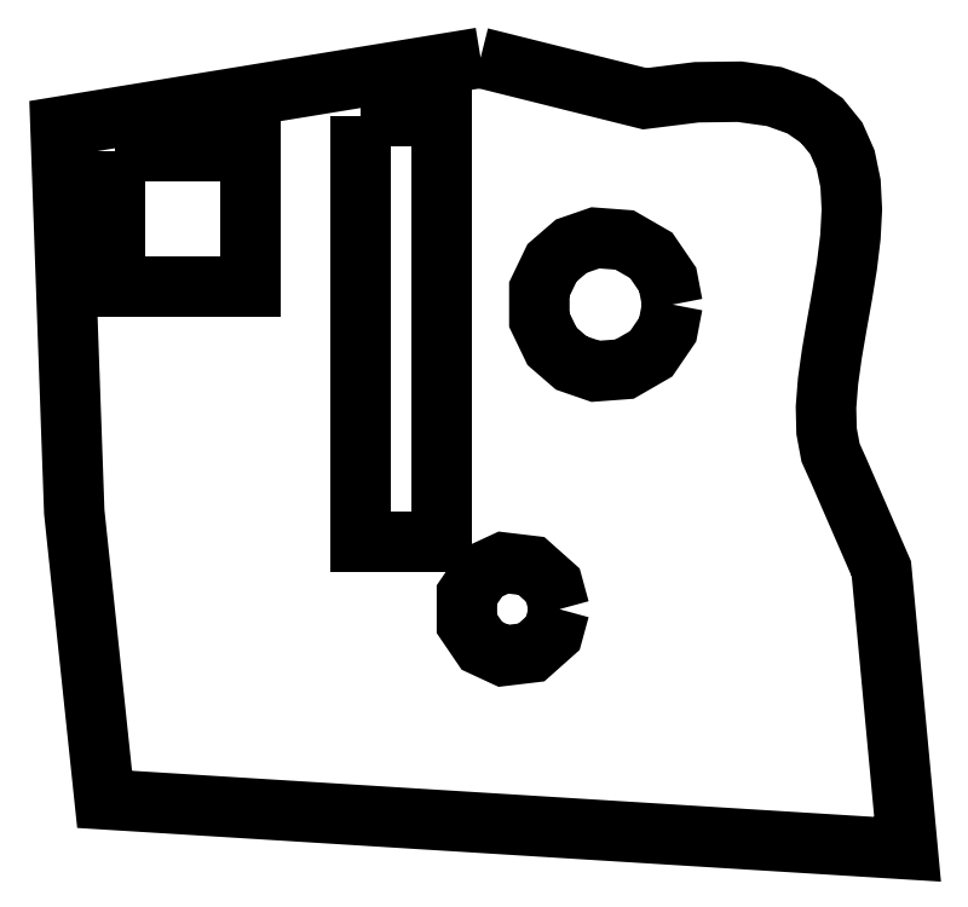
<metadata>
{"format":"dxf","ext":"dxf","renderer":"ezdxf+matplotlib","layout":"modelspace","background":"white","min_lineweight":24,"dpi":150}
</metadata>
<code>
0
SECTION
2
ENTITIES
0
POLYLINE
8
0
70
0
66
1
10
0
20
0
30
0
0
VERTEX
8
0
10
117.8
20
-127
30
0
0
VERTEX
8
0
10
116.6
20
-122.8
30
0
0
VERTEX
8
0
10
112.9
20
-119.5
30
0
0
VERTEX
8
0
10
108.1
20
-119
30
0
0
VERTEX
8
0
10
104.4
20
-120.7
30
0
0
VERTEX
8
0
10
101.8
20
-124.5
30
0
0
VERTEX
8
0
10
101.8
20
-129.5
30
0
0
VERTEX
8
0
10
104.4
20
-133.3
30
0
0
VERTEX
8
0
10
108.1
20
-135
30
0
0
VERTEX
8
0
10
112.9
20
-134.5
30
0
0
VERTEX
8
0
10
116.6
20
-131.2
30
0
0
VERTEX
8
0
10
117.8
20
-127
30
0
0
SEQEND
8
0
0
POLYLINE
8
0
70
1
66
1
10
0
20
0
30
0
0
VERTEX
8
0
10
104.2
20
-31.81
30
0
0
VERTEX
8
0
10
99.34
20
-32.6
30
0
0
VERTEX
8
0
10
94.51
20
-33.39
30
0
0
VERTEX
8
0
10
89.67
20
-34.18
30
0
0
VERTEX
8
0
10
84.84
20
-34.98
30
0
0
VERTEX
8
0
10
80.01
20
-35.77
30
0
0
VERTEX
8
0
10
75.18
20
-36.56
30
0
0
VERTEX
8
0
10
70.35
20
-37.35
30
0
0
VERTEX
8
0
10
65.52
20
-38.14
30
0
0
VERTEX
8
0
10
60.68
20
-38.94
30
0
0
VERTEX
8
0
10
55.85
20
-39.73
30
0
0
VERTEX
8
0
10
51.02
20
-40.52
30
0
0
VERTEX
8
0
10
46.19
20
-41.31
30
0
0
VERTEX
8
0
10
41.36
20
-42.1
30
0
0
VERTEX
8
0
10
36.53
20
-42.9
30
0
0
VERTEX
8
0
10
31.69
20
-43.69
30
0
0
VERTEX
8
0
10
31.86
20
-48.44
30
0
0
VERTEX
8
0
10
32.03
20
-53.19
30
0
0
VERTEX
8
0
10
32.2
20
-57.95
30
0
0
VERTEX
8
0
10
32.37
20
-62.7
30
0
0
VERTEX
8
0
10
32.54
20
-67.45
30
0
0
VERTEX
8
0
10
32.71
20
-72.2
30
0
0
VERTEX
8
0
10
32.88
20
-76.96
30
0
0
VERTEX
8
0
10
33.05
20
-81.71
30
0
0
VERTEX
8
0
10
33.22
20
-86.46
30
0
0
VERTEX
8
0
10
33.39
20
-91.21
30
0
0
VERTEX
8
0
10
33.56
20
-95.97
30
0
0
VERTEX
8
0
10
33.73
20
-100.7
30
0
0
VERTEX
8
0
10
33.9
20
-105.5
30
0
0
VERTEX
8
0
10
34.07
20
-110.2
30
0
0
VERTEX
8
0
10
34.59
20
-115.2
30
0
0
VERTEX
8
0
10
35.12
20
-120.1
30
0
0
VERTEX
8
0
10
35.64
20
-125.1
30
0
0
VERTEX
8
0
10
36.16
20
-130.1
30
0
0
VERTEX
8
0
10
36.69
20
-135
30
0
0
VERTEX
8
0
10
37.21
20
-140
30
0
0
VERTEX
8
0
10
37.73
20
-144.9
30
0
0
VERTEX
8
0
10
38.26
20
-149.9
30
0
0
VERTEX
8
0
10
38.78
20
-154.9
30
0
0
VERTEX
8
0
10
39.3
20
-159.8
30
0
0
VERTEX
8
0
10
44.25
20
-160.1
30
0
0
VERTEX
8
0
10
49.2
20
-160.4
30
0
0
VERTEX
8
0
10
54.15
20
-160.7
30
0
0
VERTEX
8
0
10
59.09
20
-161.1
30
0
0
VERTEX
8
0
10
64.04
20
-161.4
30
0
0
VERTEX
8
0
10
68.99
20
-161.7
30
0
0
VERTEX
8
0
10
73.94
20
-162
30
0
0
VERTEX
8
0
10
78.88
20
-162.3
30
0
0
VERTEX
8
0
10
83.83
20
-162.6
30
0
0
VERTEX
8
0
10
88.78
20
-162.9
30
0
0
VERTEX
8
0
10
93.73
20
-163.2
30
0
0
VERTEX
8
0
10
98.67
20
-163.5
30
0
0
VERTEX
8
0
10
103.6
20
-163.8
30
0
0
VERTEX
8
0
10
108.6
20
-164.1
30
0
0
VERTEX
8
0
10
113.5
20
-164.4
30
0
0
VERTEX
8
0
10
118.5
20
-164.7
30
0
0
VERTEX
8
0
10
123.4
20
-165.1
30
0
0
VERTEX
8
0
10
128.4
20
-165.4
30
0
0
VERTEX
8
0
10
133.3
20
-165.7
30
0
0
VERTEX
8
0
10
138.3
20
-166
30
0
0
VERTEX
8
0
10
143.2
20
-166.3
30
0
0
VERTEX
8
0
10
148.1
20
-166.6
30
0
0
VERTEX
8
0
10
153.1
20
-166.9
30
0
0
VERTEX
8
0
10
158
20
-167.2
30
0
0
VERTEX
8
0
10
163
20
-167.5
30
0
0
VERTEX
8
0
10
167.9
20
-167.8
30
0
0
VERTEX
8
0
10
172.9
20
-168.1
30
0
0
VERTEX
8
0
10
177.8
20
-168.4
30
0
0
VERTEX
8
0
10
177.4
20
-163.6
30
0
0
VERTEX
8
0
10
176.9
20
-158.8
30
0
0
VERTEX
8
0
10
176.5
20
-153.9
30
0
0
VERTEX
8
0
10
176
20
-149.1
30
0
0
VERTEX
8
0
10
175.6
20
-144.2
30
0
0
VERTEX
8
0
10
175.1
20
-139.4
30
0
0
VERTEX
8
0
10
174.7
20
-134.6
30
0
0
VERTEX
8
0
10
174.2
20
-129.7
30
0
0
VERTEX
8
0
10
173.8
20
-124.9
30
0
0
VERTEX
8
0
10
173.3
20
-120
30
0
0
VERTEX
8
0
10
171.5
20
-115.8
30
0
0
VERTEX
8
0
10
169.6
20
-111.6
30
0
0
VERTEX
8
0
10
167.8
20
-107.3
30
0
0
VERTEX
8
0
10
166
20
-103.1
30
0
0
VERTEX
8
0
10
164.5
20
-99.97
30
0
0
VERTEX
8
0
10
163.9
20
-96.29
30
0
0
VERTEX
8
0
10
163.8
20
-92.15
30
0
0
VERTEX
8
0
10
164.1
20
-87.63
30
0
0
VERTEX
8
0
10
164.8
20
-82.84
30
0
0
VERTEX
8
0
10
165.6
20
-77.86
30
0
0
VERTEX
8
0
10
166.5
20
-72.8
30
0
0
VERTEX
8
0
10
167.4
20
-67.74
30
0
0
VERTEX
8
0
10
168
20
-62.77
30
0
0
VERTEX
8
0
10
168.2
20
-57.99
30
0
0
VERTEX
8
0
10
168
20
-53.49
30
0
0
VERTEX
8
0
10
167.1
20
-49.37
30
0
0
VERTEX
8
0
10
165.5
20
-45.72
30
0
0
VERTEX
8
0
10
163
20
-42.63
30
0
0
VERTEX
8
0
10
159.5
20
-40.2
30
0
0
VERTEX
8
0
10
154.8
20
-38.52
30
0
0
VERTEX
8
0
10
148.9
20
-37.67
30
0
0
VERTEX
8
0
10
141.5
20
-37.77
30
0
0
VERTEX
8
0
10
132.5
20
-38.89
30
0
0
VERTEX
8
0
10
127.8
20
-37.71
30
0
0
VERTEX
8
0
10
123.1
20
-36.53
30
0
0
VERTEX
8
0
10
118.3
20
-35.35
30
0
0
VERTEX
8
0
10
113.6
20
-34.17
30
0
0
VERTEX
8
0
10
108.9
20
-32.99
30
0
0
SEQEND
8
0
0
POLYLINE
8
0
70
0
66
1
10
0
20
0
30
0
0
VERTEX
8
0
10
137.3
20
-74.42
30
0
0
VERTEX
8
0
10
136.4
20
-70.1
30
0
0
VERTEX
8
0
10
133.6
20
-65.93
30
0
0
VERTEX
8
0
10
129
20
-63.28
30
0
0
VERTEX
8
0
10
124
20
-62.9
30
0
0
VERTEX
8
0
10
119.8
20
-64.34
30
0
0
VERTEX
8
0
10
116.5
20
-67.22
30
0
0
VERTEX
8
0
10
114.3
20
-71.76
30
0
0
VERTEX
8
0
10
114.3
20
-77.07
30
0
0
VERTEX
8
0
10
116.5
20
-81.62
30
0
0
VERTEX
8
0
10
119.8
20
-84.5
30
0
0
VERTEX
8
0
10
124
20
-85.94
30
0
0
VERTEX
8
0
10
129
20
-85.56
30
0
0
VERTEX
8
0
10
133.6
20
-82.91
30
0
0
VERTEX
8
0
10
136.4
20
-78.74
30
0
0
VERTEX
8
0
10
137.3
20
-74.42
30
0
0
SEQEND
8
0
0
POLYLINE
8
0
70
1
66
1
10
0
20
0
30
0
0
VERTEX
8
0
10
83.54
20
-41.8
30
0
0
VERTEX
8
0
10
88.16
20
-41.8
30
0
0
VERTEX
8
0
10
92.77
20
-41.8
30
0
0
VERTEX
8
0
10
97.38
20
-41.8
30
0
0
VERTEX
8
0
10
97.38
20
-46.71
30
0
0
VERTEX
8
0
10
97.38
20
-51.62
30
0
0
VERTEX
8
0
10
97.38
20
-56.53
30
0
0
VERTEX
8
0
10
97.38
20
-61.43
30
0
0
VERTEX
8
0
10
97.38
20
-66.34
30
0
0
VERTEX
8
0
10
97.38
20
-71.25
30
0
0
VERTEX
8
0
10
97.38
20
-76.16
30
0
0
VERTEX
8
0
10
97.38
20
-81.07
30
0
0
VERTEX
8
0
10
97.38
20
-85.97
30
0
0
VERTEX
8
0
10
97.38
20
-90.88
30
0
0
VERTEX
8
0
10
97.38
20
-95.79
30
0
0
VERTEX
8
0
10
97.38
20
-100.7
30
0
0
VERTEX
8
0
10
97.38
20
-105.6
30
0
0
VERTEX
8
0
10
97.38
20
-110.5
30
0
0
VERTEX
8
0
10
97.38
20
-115.4
30
0
0
VERTEX
8
0
10
92.77
20
-115.4
30
0
0
VERTEX
8
0
10
88.16
20
-115.4
30
0
0
VERTEX
8
0
10
83.54
20
-115.4
30
0
0
VERTEX
8
0
10
83.54
20
-110.5
30
0
0
VERTEX
8
0
10
83.54
20
-105.6
30
0
0
VERTEX
8
0
10
83.54
20
-100.7
30
0
0
VERTEX
8
0
10
83.54
20
-95.79
30
0
0
VERTEX
8
0
10
83.54
20
-90.88
30
0
0
VERTEX
8
0
10
83.54
20
-85.97
30
0
0
VERTEX
8
0
10
83.54
20
-81.07
30
0
0
VERTEX
8
0
10
83.54
20
-76.16
30
0
0
VERTEX
8
0
10
83.54
20
-71.25
30
0
0
VERTEX
8
0
10
83.54
20
-66.34
30
0
0
VERTEX
8
0
10
83.54
20
-61.43
30
0
0
VERTEX
8
0
10
83.54
20
-56.53
30
0
0
VERTEX
8
0
10
83.54
20
-51.62
30
0
0
VERTEX
8
0
10
83.54
20
-46.71
30
0
0
SEQEND
8
0
0
POLYLINE
8
0
70
1
66
1
10
0
20
0
30
0
0
VERTEX
8
0
10
41.13
20
-48.01
30
0
0
VERTEX
8
0
10
45.79
20
-48.01
30
0
0
VERTEX
8
0
10
50.44
20
-48.01
30
0
0
VERTEX
8
0
10
55.1
20
-48.01
30
0
0
VERTEX
8
0
10
59.76
20
-48.01
30
0
0
VERTEX
8
0
10
64.41
20
-48.01
30
0
0
VERTEX
8
0
10
64.41
20
-52.67
30
0
0
VERTEX
8
0
10
64.41
20
-57.32
30
0
0
VERTEX
8
0
10
64.41
20
-61.98
30
0
0
VERTEX
8
0
10
64.41
20
-66.64
30
0
0
VERTEX
8
0
10
64.41
20
-71.29
30
0
0
VERTEX
8
0
10
59.76
20
-71.29
30
0
0
VERTEX
8
0
10
55.1
20
-71.29
30
0
0
VERTEX
8
0
10
50.44
20
-71.29
30
0
0
VERTEX
8
0
10
45.79
20
-71.29
30
0
0
VERTEX
8
0
10
41.13
20
-71.29
30
0
0
VERTEX
8
0
10
41.13
20
-66.64
30
0
0
VERTEX
8
0
10
41.13
20
-61.98
30
0
0
VERTEX
8
0
10
41.13
20
-57.32
30
0
0
VERTEX
8
0
10
41.13
20
-52.67
30
0
0
SEQEND
8
0
0
ENDSEC
0
EOF

</code>
